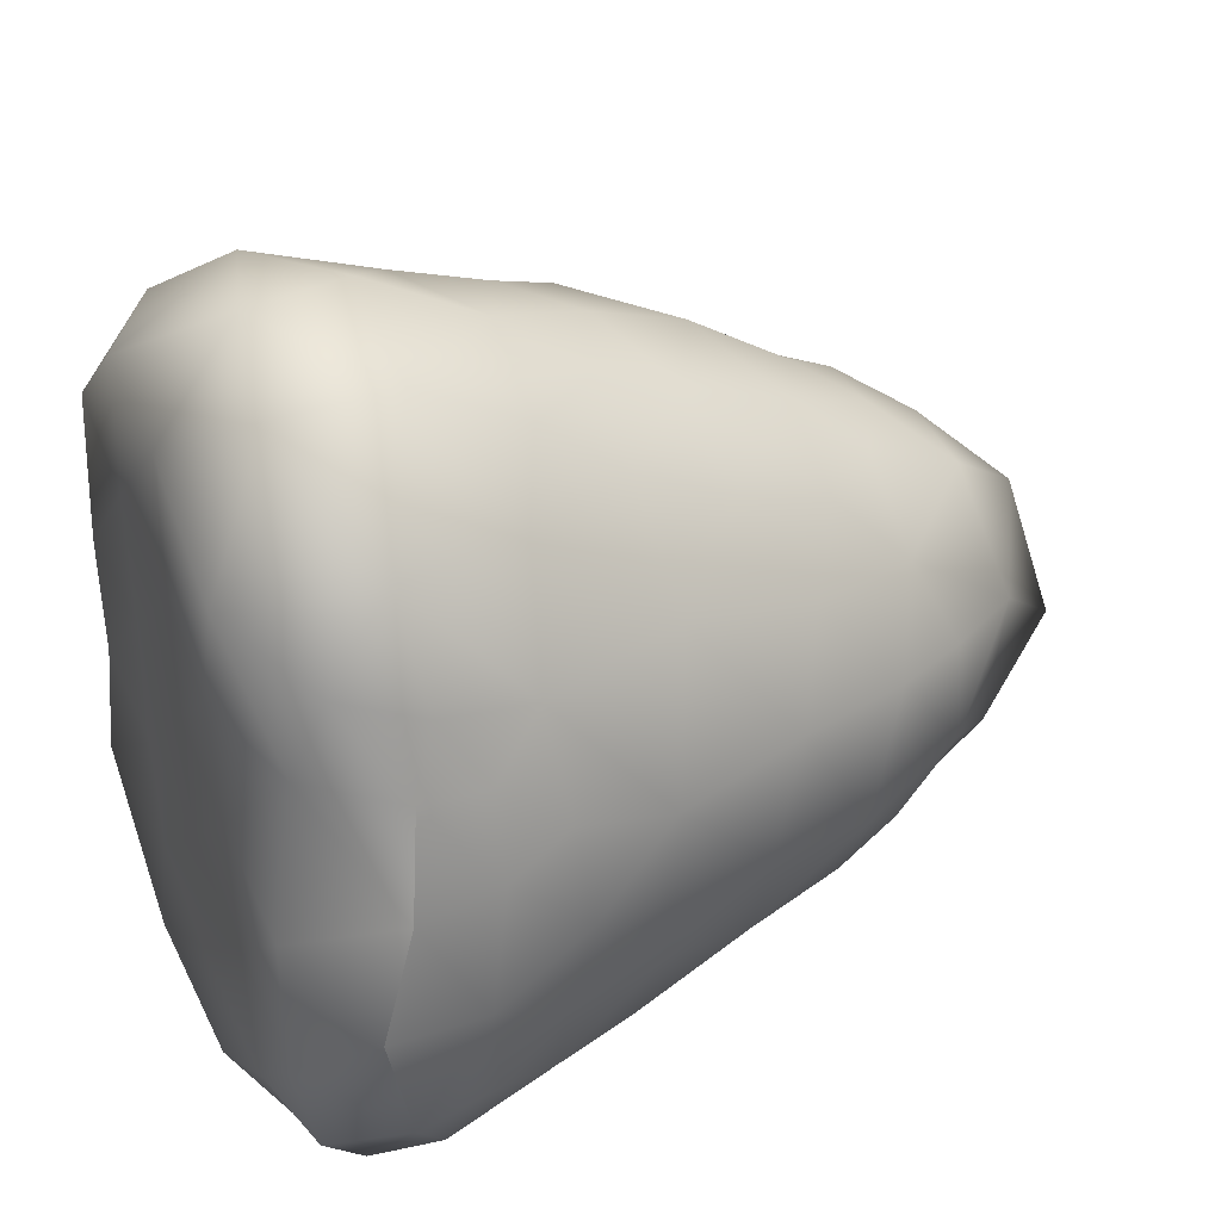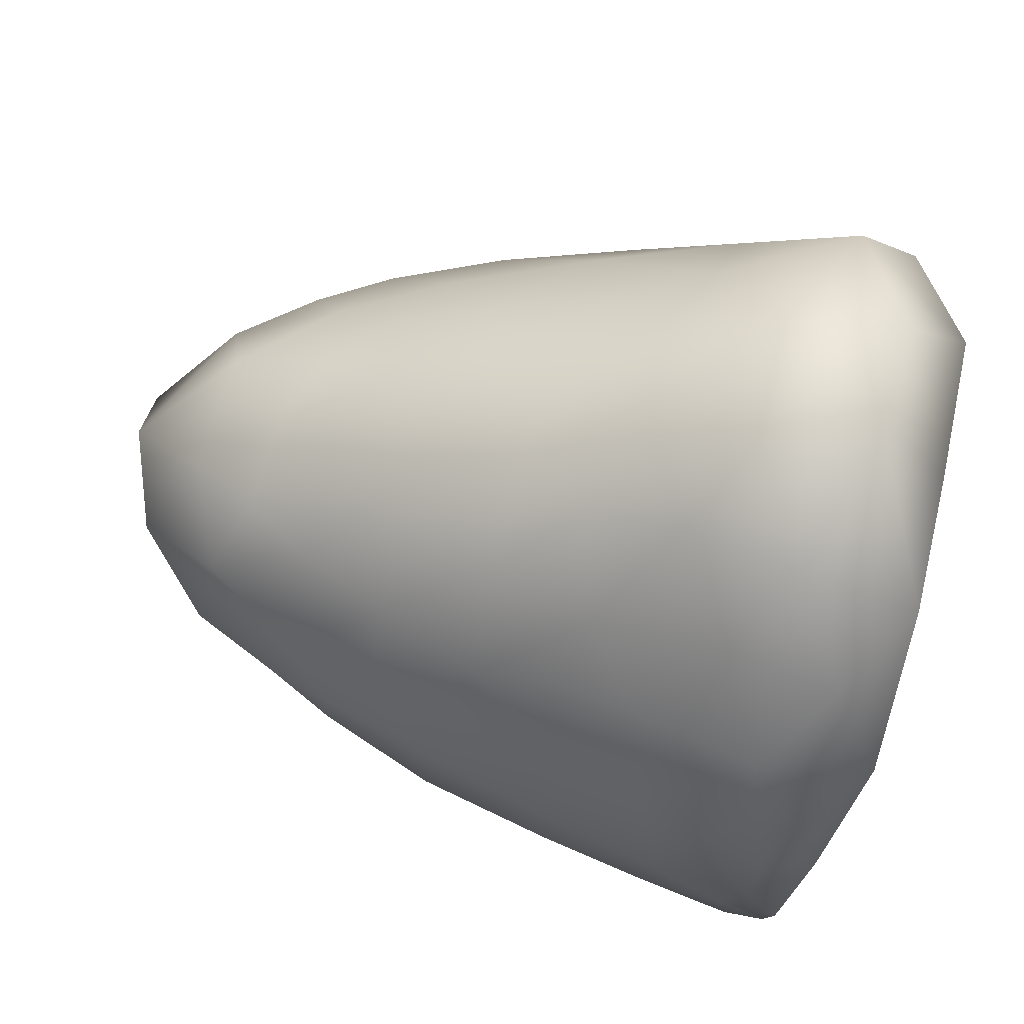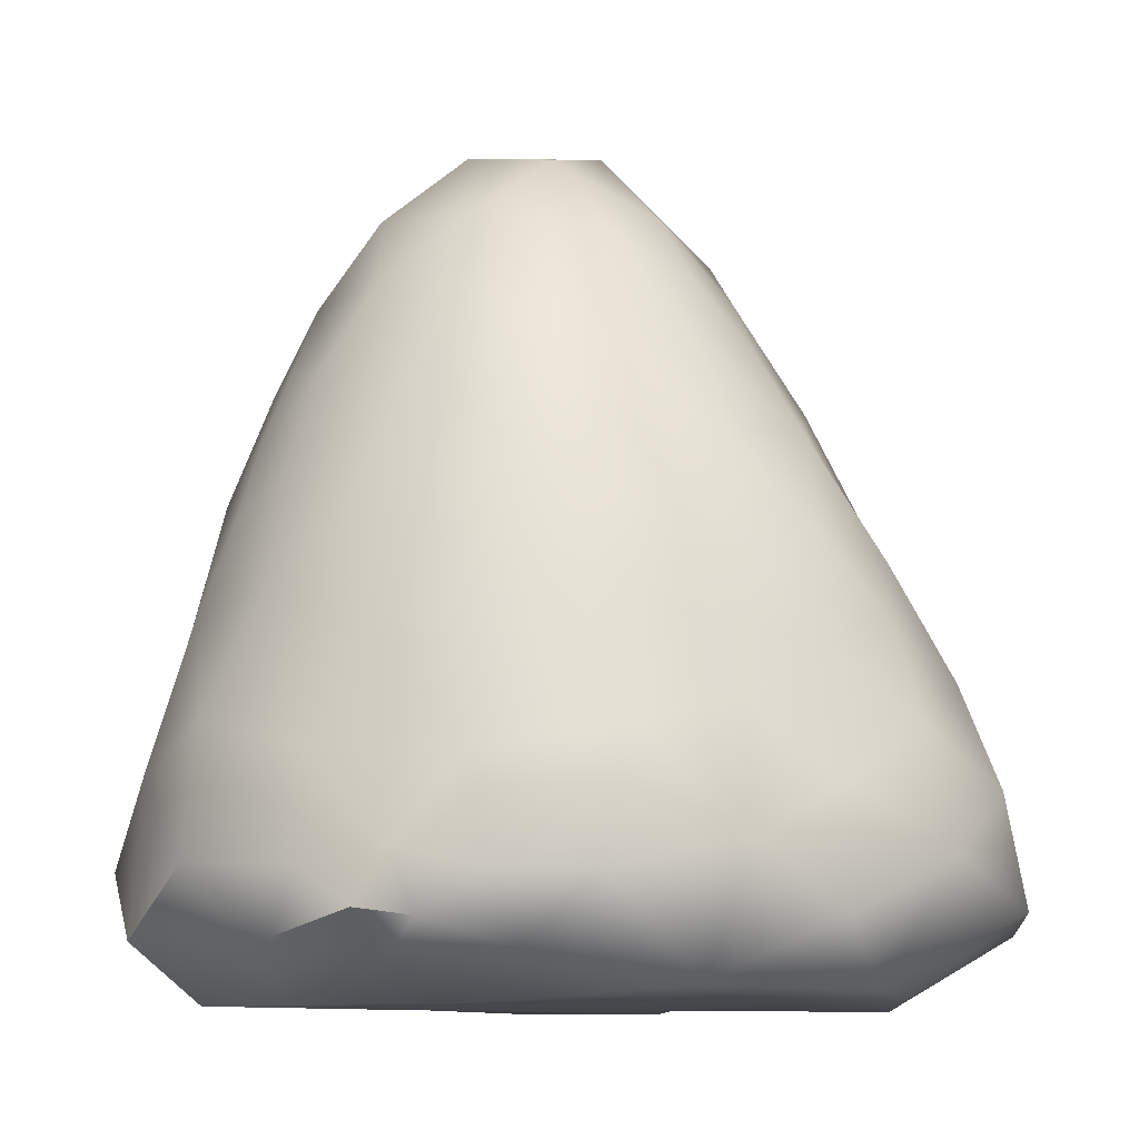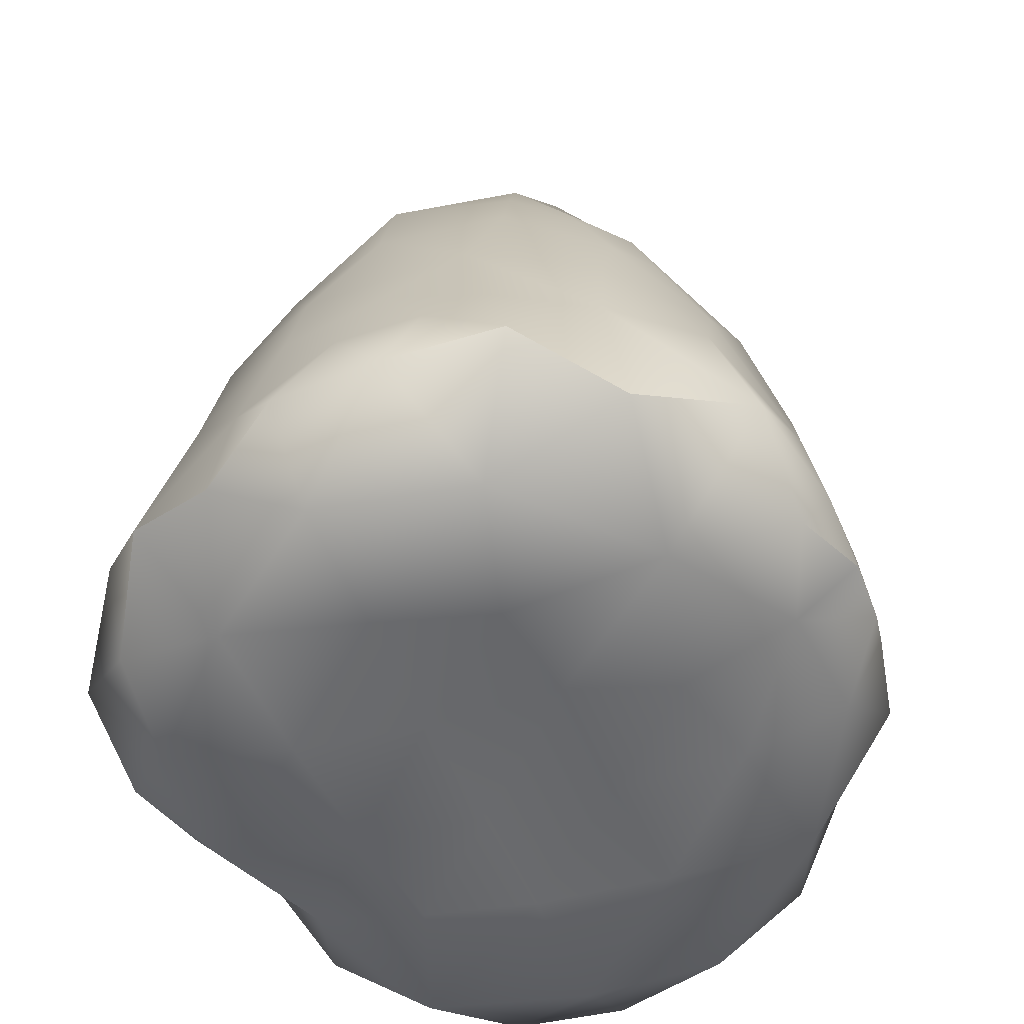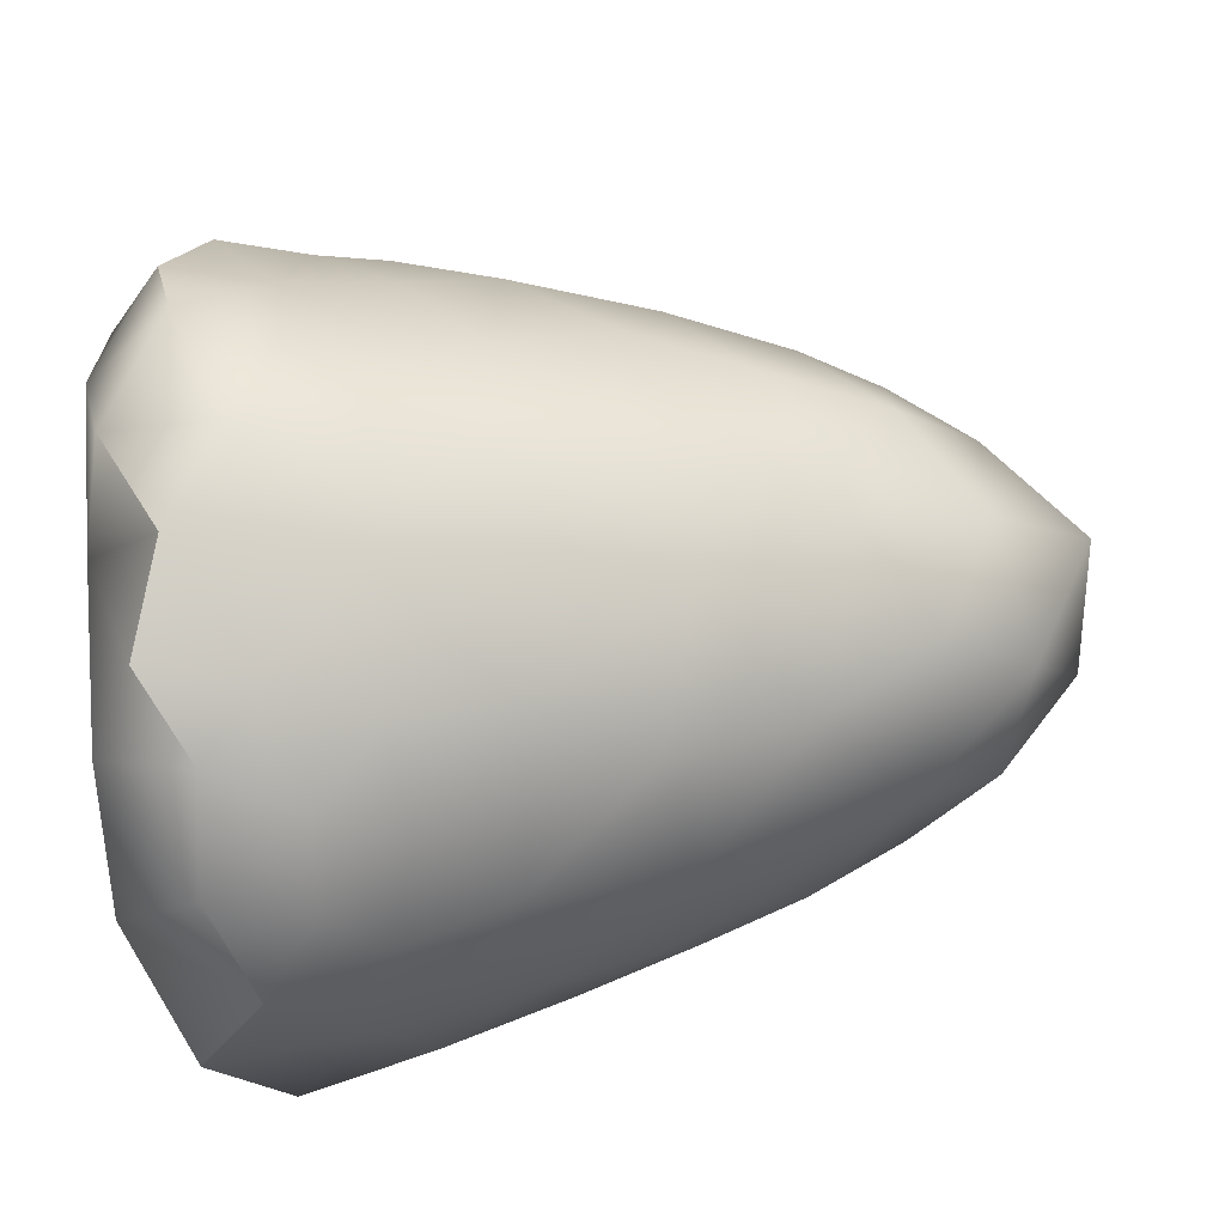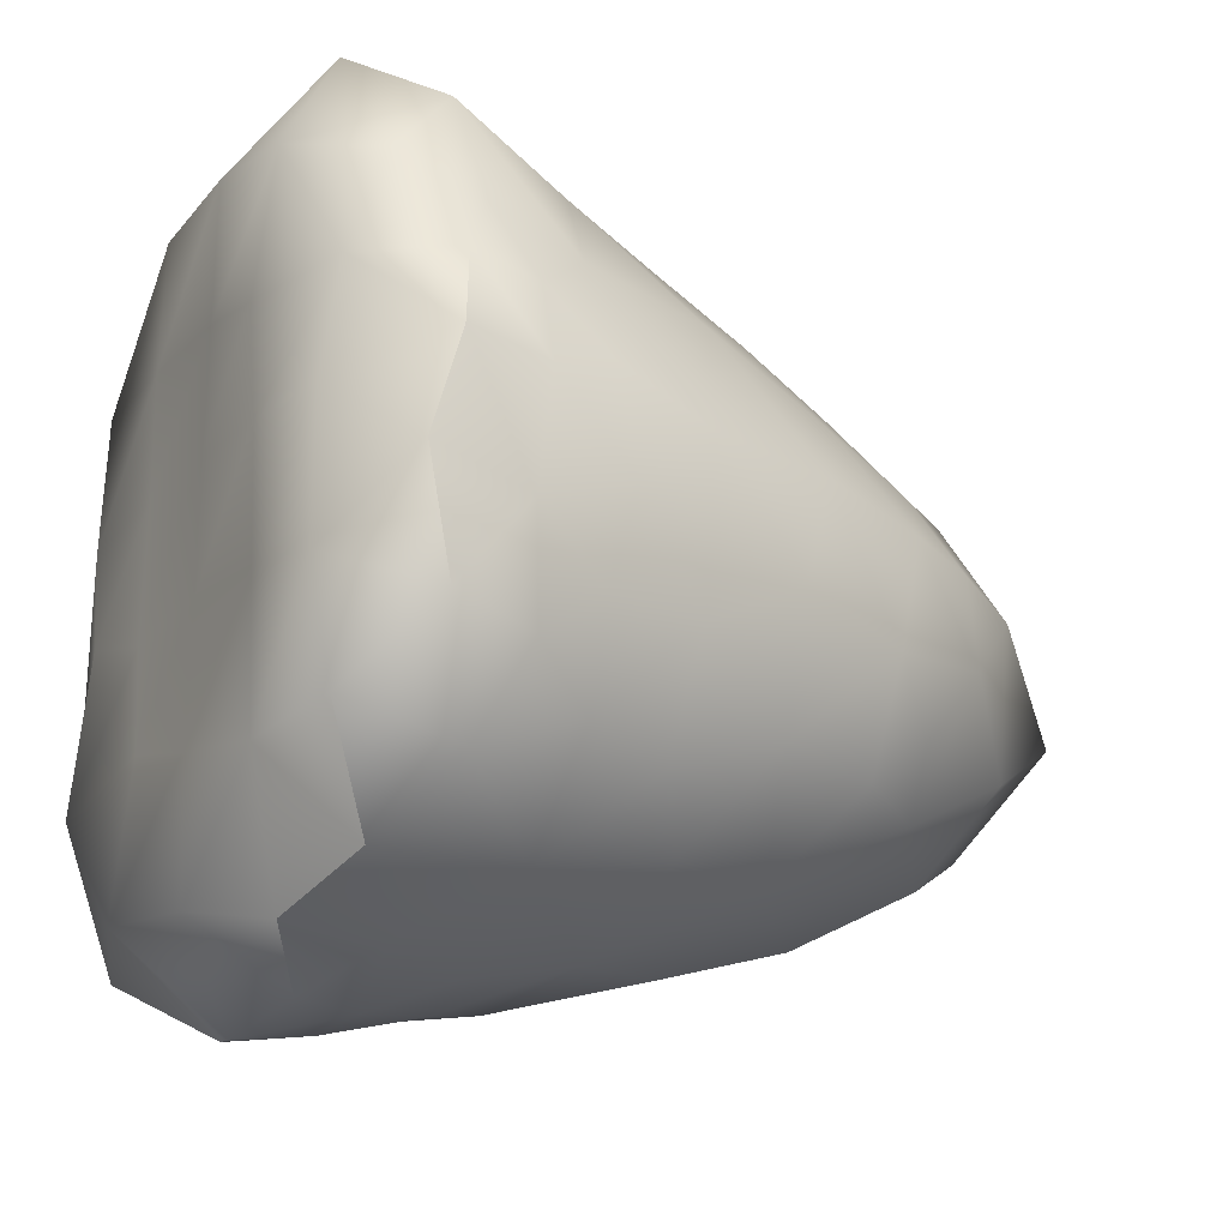
<metadata>
{"format":"obj","ext":"obj","renderer":"f3d","projection":"perspective","resolution":1024,"background":"white","views":[{"elev":37.0,"azim":66.7,"up":"+Z"},{"elev":76.6,"azim":-78.5,"up":"+Z"},{"elev":-10.8,"azim":-70.5,"up":"+Y"},{"elev":-52.9,"azim":-157.3,"up":"+Y"},{"elev":-68.5,"azim":94.4,"up":"+Z"},{"elev":-23.7,"azim":61.8,"up":"+Z"}]}
</metadata>
<code>
g ObeliskSet01-H
v -1.037 -3.899 -3.064
v 0.422 -3.89 -2.098
v -0.642 -3.896 -1.767
v 0.432 -3.831 -3.339
v -2.161 -3.944 -1.844
v -2.336 -3.402 -3.11
v -1.497 -2.748 -3.708
v -0.487 -3.064 -3.982
v 1.637 -3.882 -1.046
v 0.45 -3.882 -0.8497
v 1.683 -3.841 -2.426
v -0.802 -3.881 -0.7822
v -1.765 -3.934 -0.469
v -2.852 -3.638 -0.535
v -3.206 -3.444 -1.365
v -3.192 -2.828 -2.194
v -2.143 -2.005 -3.109
v -1.244 -1.825 -3.514
v -0.759 -2.233 -3.771
v 0.042 -2.209 -3.795
v 0.558 -2.963 -3.908
v 1.261 -3.408 -3.569
v 2.747 -3.875 -1.375
v 2.667 -3.649 -2.374
v 2.15 -3.122 -3.239
v 2.762 -3.883 -0.04608
v 1.546 -3.893 0.1836
v 0.408 -3.876 0.3794
v -0.777 -3.874 0.4928
v -2 -3.901 0.5282
v -2.943 -3.557 0.6363
v -3.457 -3.244 -0.581
v -3.449 -3.319 -0.04803
v -3.416 -2.896 -1.085
v -3.244 -1.96 -1.118
v -2.807 -1.631 -2.257
v -2.026 -0.682 -2.725
v -0.944 -0.734 -3.359
v -0.294 -1.472 -3.63
v 1.085 -2.459 -3.56
v 0.668 -1.627 -3.593
v 1.776 -1.656 -3.066
v 2.773 -2.641 -2.634
v 3.406 -3.089 -1.743
v 3.457 -3.318 -0.6782
v 2.479 -3.603 1.23
v 3.385 -3.014 0.3479
v 1.397 -3.913 1.259
v 0.408 -3.87 1.553
v -0.848 -3.869 1.716
v -2.157 -3.811 1.886
v -3.16 -2.973 1.382
v -3.353 -2.974 0.5109
v -3.402 -2.765 -0.2934
v -3.255 -2.043 0.3117
v -3.091 -0.958 -0.5995
v -2.709 -0.529 -1.716
v -1.115 0.551 -2.886
v -2.015 0.231 -2.343
v 0.032 0.375 -3.16
v 0.634 -0.615 -3.343
v 1.719 -0.384 -2.782
v 2.35 -0.807 -2.326
v 2.727 -1.66 -2.232
v 3.13 -2.281 -1.839
v 3.301 -2.388 -0.853
v 3.199 -2.205 0.3181
v 3.067 -2.845 1.197
v 2.727 -3.355 2.081
v 1.856 -3.92 2.425
v 0.419 -3.868 2.905
v -0.873 -3.835 2.996
v -1.728 -3.272 2.986
v -2.409 -2.712 2.369
v -2.791 -1.807 1.463
v -2.945 -0.765 0.4364
v -2.749 0.334 -0.8221
v -2.256 0.544 -1.805
v -1.672 1.037 -2.26
v 0.093 1.581 -2.765
v -1.021 1.525 -2.501
v 1.182 0.719 -2.663
v 2.228 0.305 -1.878
v 2.813 -0.734 -1.307
v 3.047 -1.678 -1.348
v 3.106 -1.447 -0.4268
v 3.039 -1.602 0.5617
v 2.985 -2.205 1.094
v 2.849 -2.604 1.766
v 2.554 -2.78 2.809
v 1.46 -3.286 3.657
v 0.469 -3.142 3.983
v -0.866 -2.746 3.685
v -1.54 -2.202 2.93
v -2.139 -1.569 2.214
v -2.455 -0.767 1.53
v -2.609 0.436 0.5867
v -2.334 1.428 -0.5541
v -1.976 1.454 -1.629
v -1.406 1.663 -2.13
v -0.915 2.377 -2.111
v 1.303 2.033 -1.974
v 0.45 2.624 -2.186
v 1.832 1.332 -1.894
v 2.329 1.336 -0.9512
v 2.665 0.277 -0.7147
v 2.895 -0.667 0.256
v 2.716 -1.71 1.543
v 1.344 -2.182 3.596
v 2.02 -1.512 2.538
v 0.134 -2.14 3.858
v -0.649 -1.637 3.37
v -1.458 -1.017 2.667
v -1.995 -0.878 2.11
v -1.986 -0.053 1.836
v -2.138 0.93 1.044
v -2.303 1.385 0.3059
v -2.033 2.044 -0.2795
v -1.769 2.309 -1.139
v -1.096 3.084 -1.417
v -0.059 3.374 -1.671
v 1.103 3.101 -1.359
v 1.861 2.401 -0.7512
v 1.846 1.858 -1.464
v 2.115 1.686 0.215
v 2.504 0.597 0.3225
v 2.258 -0.351 1.544
v 1.311 -1.179 3.019
v 1.475 -0.458 2.463
v 0.418 -1.158 3.429
v -0.585 -0.773 3.101
v -1.143 -0.018 2.595
v -1.571 0.903 1.738
v -1.894 1.856 0.7005
v -1.611 2.912 -0.3393
v -0.529 3.804 -0.7975
v 0.635 3.945 -0.7387
v 1.262 3.146 0.06846
v 1.759 2.389 0.1584
v 1.452 2.055 0.9054
v 1.901 0.977 1.125
v 1.436 0.474 1.977
v 0.667 0.326 2.572
v 0.816 -0.533 2.917
v -0.076 -0.154 2.954
v -0.524 0.916 2.365
v -1.151 1.77 1.516
v -1.308 2.722 0.7916
v -0.923 3.554 0.1672
v -0.007 3.834 0.3085
v 0.665 2.893 1.153
v 0.789 2 1.491
v 1.259 1.402 1.564
v 0.502 1.377 2.079
v -0.392 1.774 1.855
v -0.75 2.392 1.41
v -0.384 3.049 1.012
v 0.031 2.294 1.576
f 1 2 3
f 4 2 1
f 5 1 3
f 6 1 5
f 6 7 1
f 1 8 4
f 8 1 7
f 2 9 10
f 11 9 2
f 2 10 3
f 4 11 2
f 3 10 12
f 3 12 5
f 5 12 13
f 14 5 13
f 15 5 14
f 15 16 5
f 6 5 16
f 6 17 7
f 17 6 16
f 7 17 18
f 18 19 7
f 19 8 7
f 20 8 19
f 21 8 20
f 8 21 4
f 22 11 4
f 4 21 22
f 11 23 9
f 24 23 11
f 11 25 24
f 22 25 11
f 9 26 27
f 23 26 9
f 9 27 10
f 10 27 28
f 10 28 12
f 12 28 29
f 12 29 13
f 13 29 30
f 13 30 14
f 14 30 31
f 32 14 33
f 14 31 33
f 15 14 32
f 34 16 15
f 15 32 34
f 35 36 16
f 34 35 16
f 36 17 16
f 17 37 38
f 18 17 38
f 37 17 36
f 18 38 39
f 19 18 39
f 20 19 39
f 40 20 41
f 41 20 39
f 20 40 21
f 40 22 21
f 22 40 25
f 42 43 25
f 25 40 42
f 25 43 24
f 23 24 44
f 24 43 44
f 26 23 45
f 45 23 44
f 46 26 47
f 26 46 27
f 47 26 45
f 27 46 48
f 27 48 28
f 28 48 49
f 28 49 29
f 29 49 50
f 29 50 30
f 30 50 51
f 51 31 30
f 52 31 51
f 52 53 31
f 31 53 33
f 33 53 54
f 32 33 54
f 34 32 54
f 54 35 34
f 35 55 56
f 55 35 54
f 35 56 57
f 36 35 57
f 57 37 36
f 37 58 38
f 59 58 37
f 37 57 59
f 60 38 58
f 61 38 60
f 38 61 39
f 39 61 41
f 41 61 42
f 41 42 40
f 62 63 42
f 63 64 42
f 61 62 42
f 64 43 42
f 44 43 65
f 64 65 43
f 44 66 45
f 65 66 44
f 45 66 47
f 67 68 47
f 68 46 47
f 47 66 67
f 46 68 69
f 46 70 48
f 69 70 46
f 48 70 49
f 49 70 71
f 49 71 50
f 50 71 72
f 72 51 50
f 73 51 72
f 73 74 51
f 51 74 52
f 52 74 75
f 52 75 55
f 53 52 55
f 53 55 54
f 55 75 76
f 55 76 56
f 56 76 77
f 77 57 56
f 78 57 77
f 78 59 57
f 59 78 79
f 59 79 58
f 80 58 81
f 60 58 80
f 81 58 79
f 80 82 60
f 82 61 60
f 62 61 82
f 82 83 62
f 83 63 62
f 63 83 84
f 64 63 84
f 85 64 84
f 65 64 85
f 65 85 66
f 67 66 86
f 66 85 86
f 67 87 88
f 88 68 67
f 87 67 86
f 68 89 69
f 88 89 68
f 89 90 69
f 69 90 70
f 70 90 91
f 71 70 91
f 92 71 91
f 72 71 92
f 93 72 92
f 72 93 73
f 73 93 94
f 94 74 73
f 95 74 94
f 74 95 75
f 75 95 96
f 75 96 76
f 96 97 76
f 76 97 77
f 97 98 77
f 98 99 77
f 99 78 77
f 78 99 79
f 79 99 100
f 100 81 79
f 80 81 101
f 81 100 101
f 102 80 103
f 103 80 101
f 102 82 80
f 83 82 104
f 102 104 82
f 83 105 106
f 104 105 83
f 84 83 106
f 84 106 107
f 84 107 86
f 85 84 86
f 86 107 87
f 87 107 108
f 87 108 88
f 88 108 89
f 89 108 90
f 91 90 109
f 90 110 109
f 108 110 90
f 91 109 92
f 109 111 92
f 92 111 93
f 111 112 93
f 93 112 94
f 94 112 113
f 113 95 94
f 114 95 113
f 95 114 96
f 96 114 115
f 115 97 96
f 97 116 117
f 115 116 97
f 117 98 97
f 98 118 119
f 117 118 98
f 99 98 119
f 101 100 99
f 101 99 119
f 120 121 101
f 101 121 103
f 101 119 120
f 102 103 122
f 103 121 122
f 102 123 124
f 102 122 123
f 104 102 124
f 104 124 105
f 125 105 123
f 126 105 125
f 106 105 126
f 105 124 123
f 107 106 126
f 107 126 127
f 107 127 108
f 127 110 108
f 110 128 109
f 129 110 127
f 129 128 110
f 109 130 111
f 128 130 109
f 111 130 112
f 130 131 112
f 112 131 113
f 113 131 132
f 115 114 113
f 115 113 132
f 115 132 133
f 115 133 116
f 116 133 134
f 116 134 117
f 117 134 118
f 118 134 135
f 118 135 119
f 120 119 135
f 121 120 136
f 120 135 136
f 122 121 137
f 137 121 136
f 138 122 137
f 122 138 123
f 139 125 123
f 123 138 139
f 125 139 140
f 125 141 126
f 140 141 125
f 127 126 141
f 129 127 142
f 127 141 142
f 129 142 143
f 144 129 143
f 129 144 128
f 128 144 130
f 144 145 130
f 130 145 131
f 145 132 131
f 132 145 146
f 133 132 146
f 133 146 147
f 133 147 134
f 147 148 134
f 134 148 135
f 136 135 149
f 135 148 149
f 136 149 150
f 137 136 150
f 150 138 137
f 138 150 151
f 140 139 138
f 140 138 151
f 140 151 152
f 140 153 141
f 140 152 153
f 141 153 142
f 142 154 143
f 153 154 142
f 143 154 146
f 144 143 145
f 146 145 143
f 154 155 146
f 146 155 147
f 147 155 156
f 156 148 147
f 148 157 149
f 156 157 148
f 150 149 157
f 151 150 157
f 152 151 158
f 157 158 151
f 152 158 154
f 153 152 154
f 154 158 155
f 158 156 155
f 156 158 157

</code>
